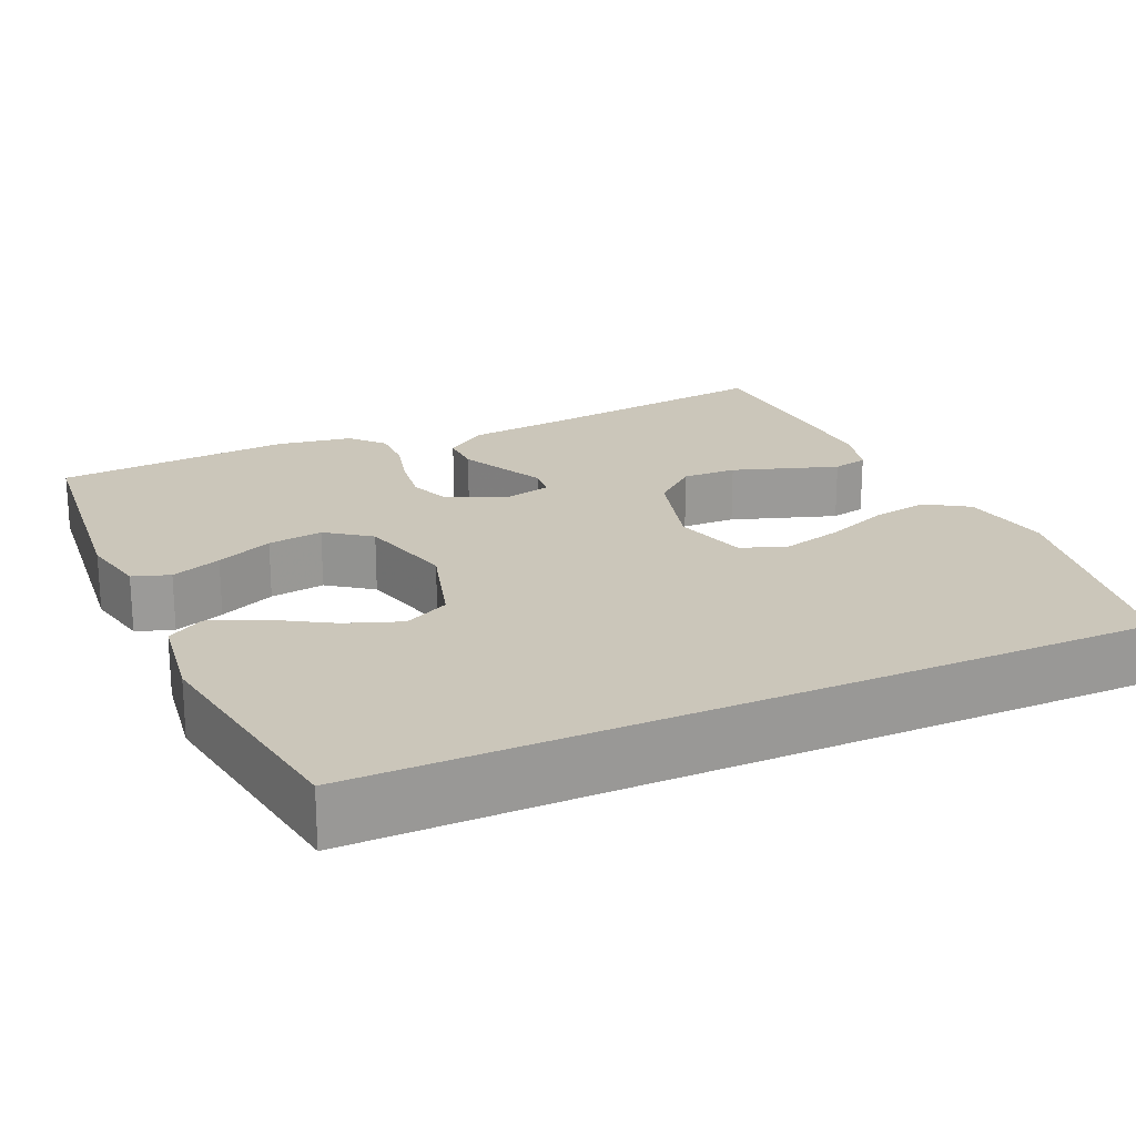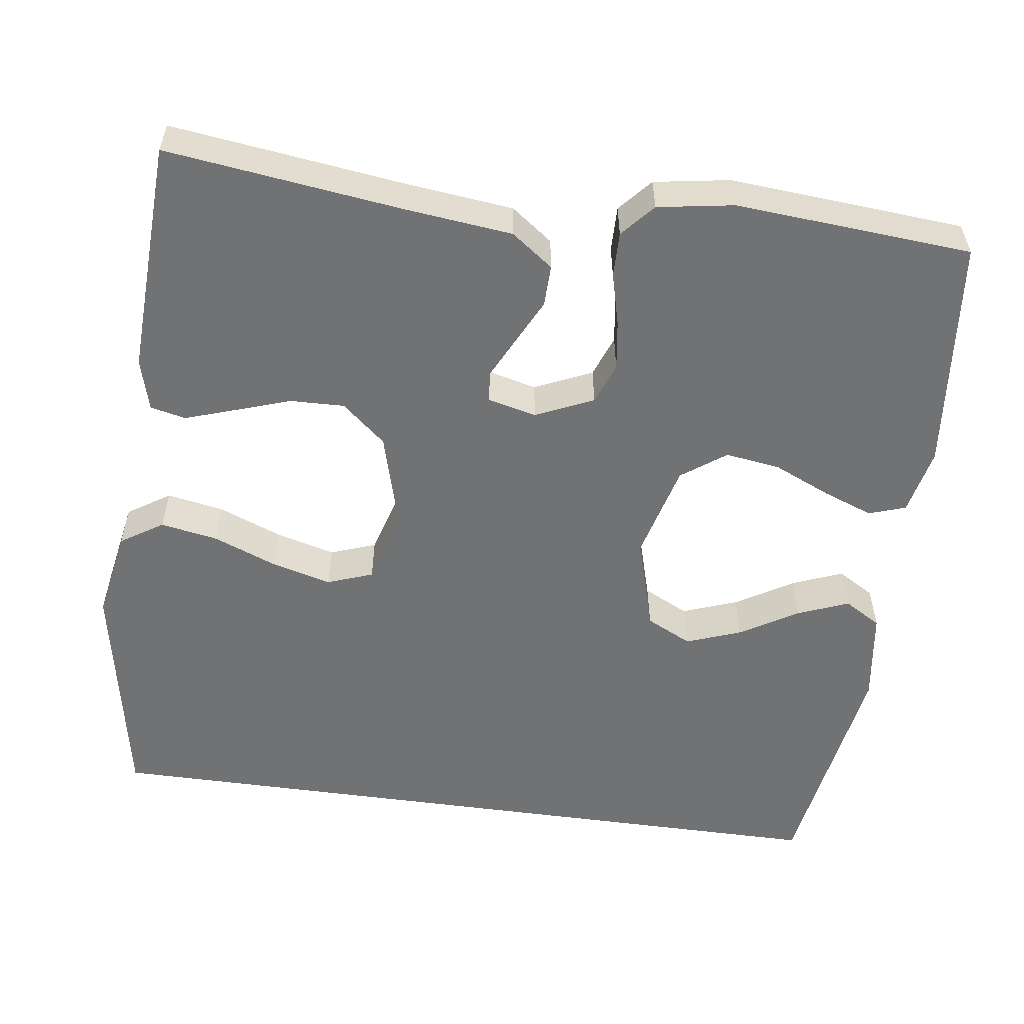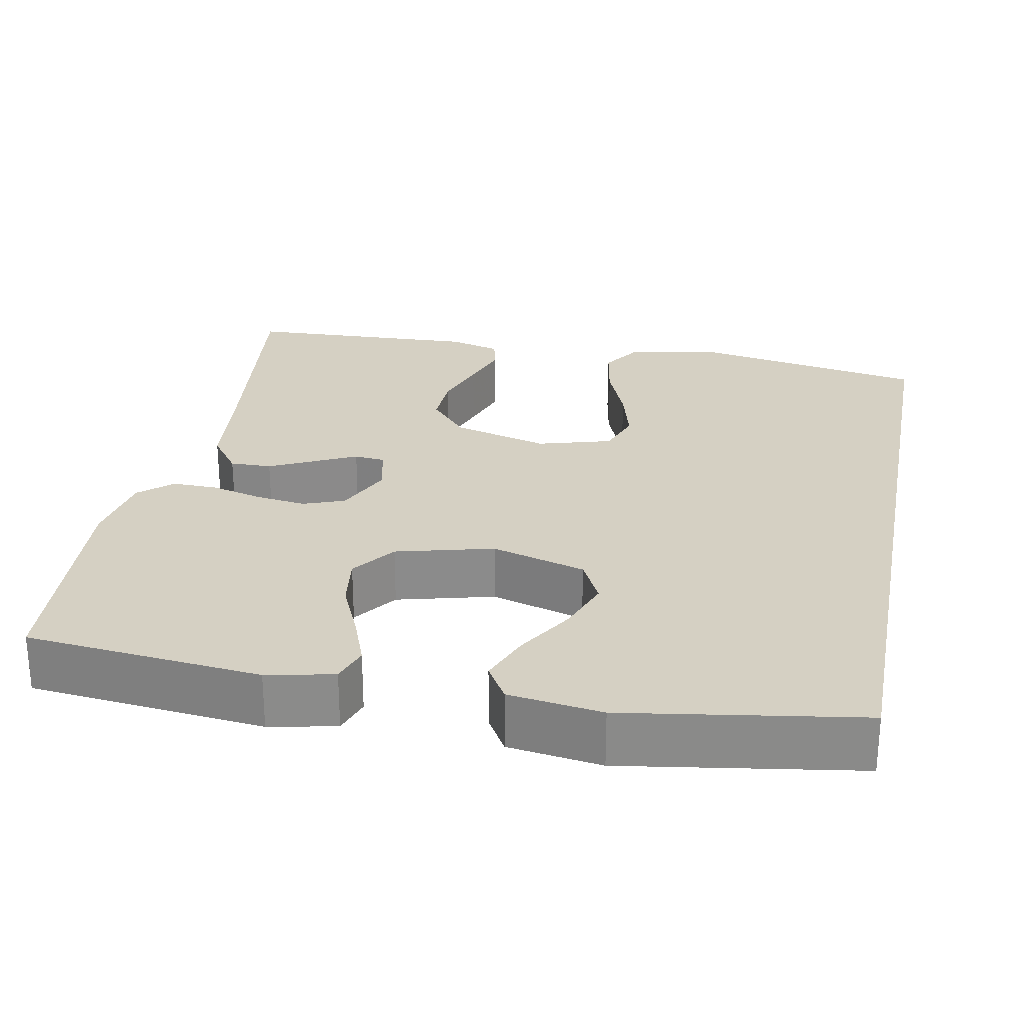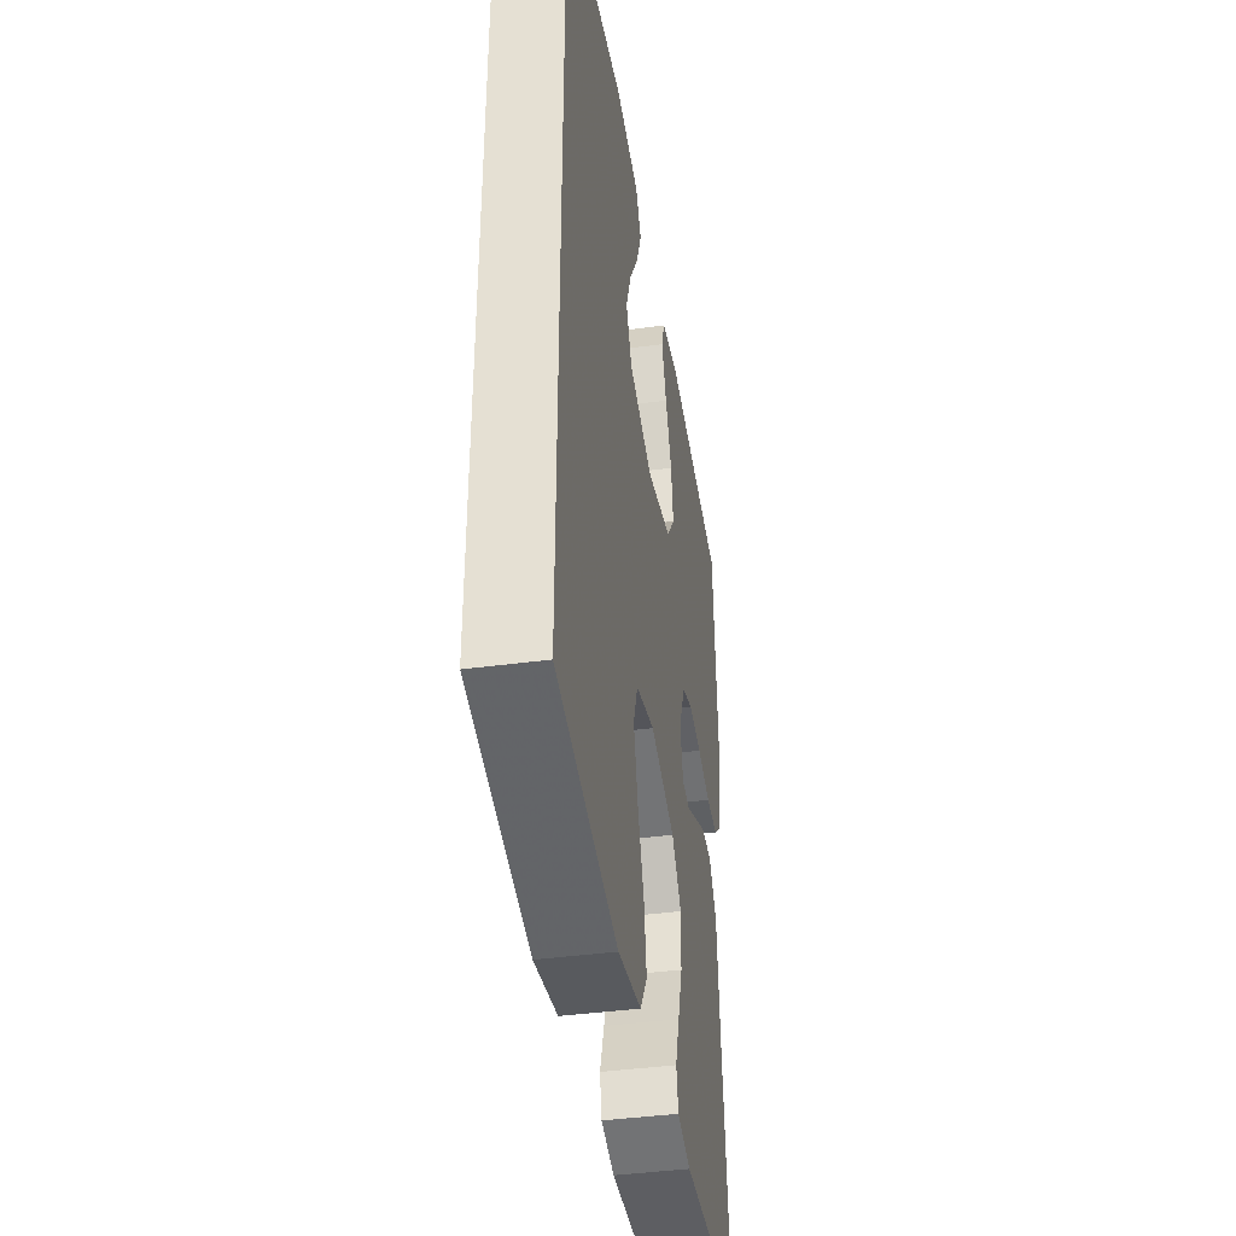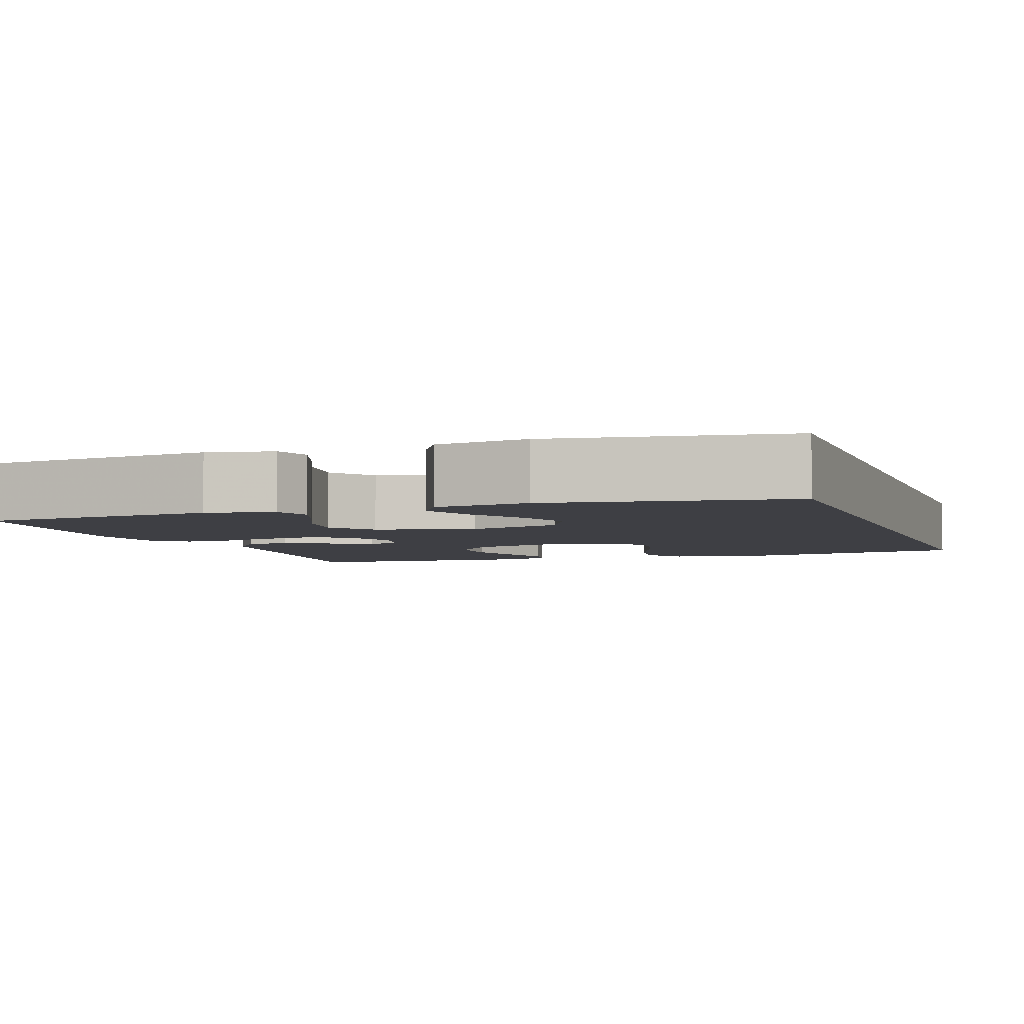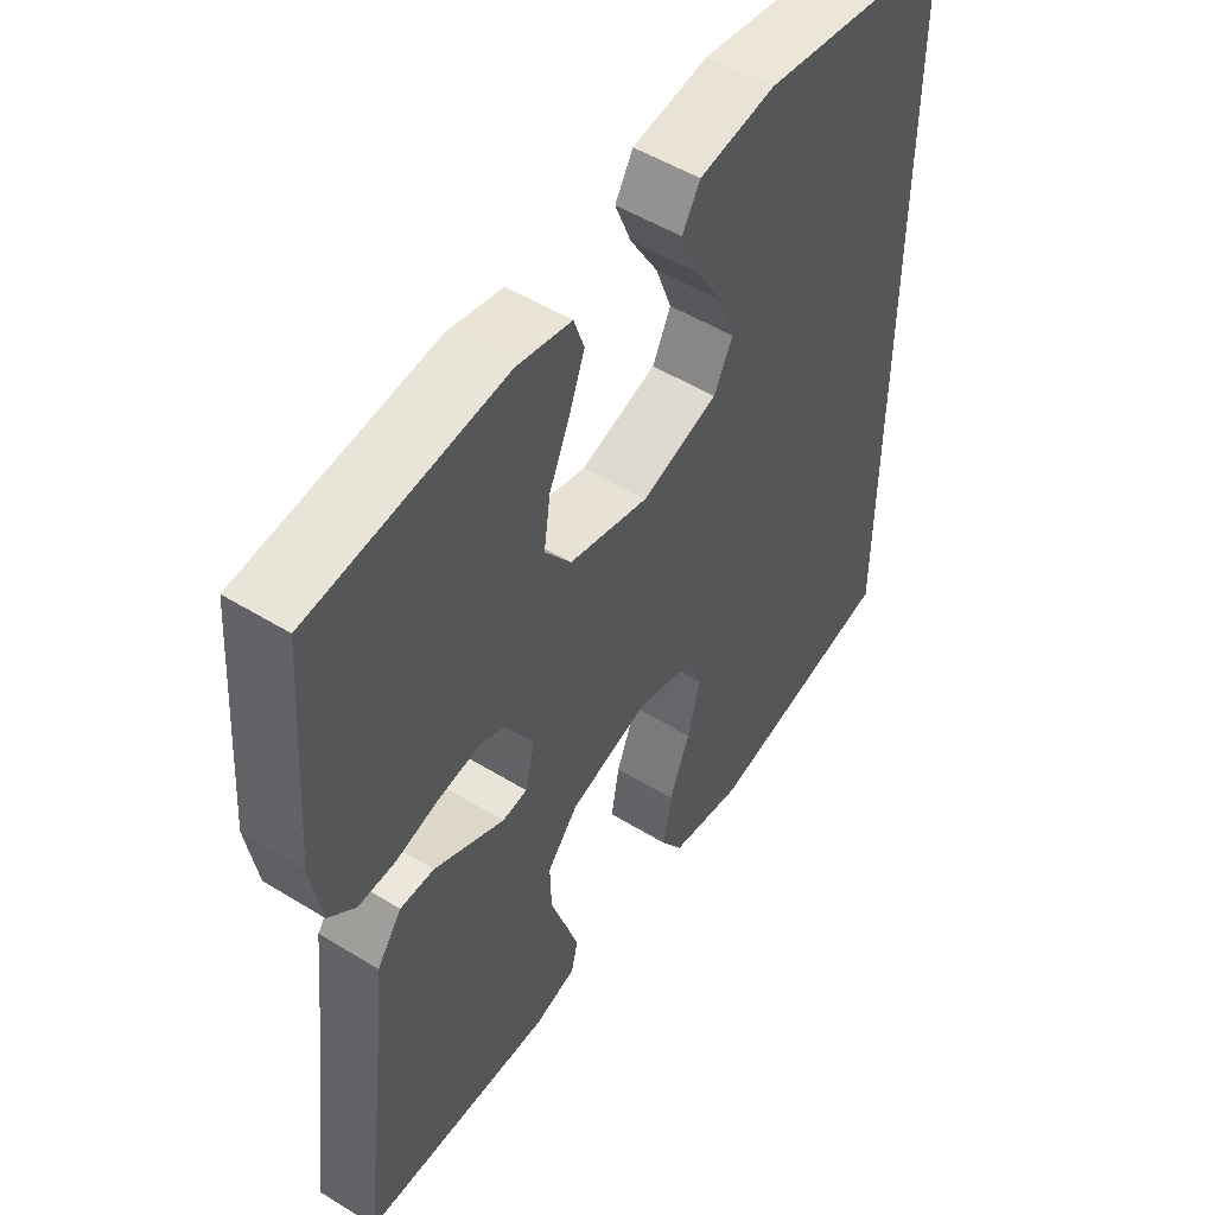
<metadata>
{"format":"obj","ext":"obj","renderer":"f3d","projection":"perspective","resolution":1024,"background":"white","views":[{"elev":21.1,"azim":65.8,"up":"+Y"},{"elev":-55.4,"azim":-97.9,"up":"+Y"},{"elev":26.4,"azim":10.9,"up":"+Y"},{"elev":-41.1,"azim":99.3,"up":"+Z"},{"elev":-4.4,"azim":19.4,"up":"+Y"},{"elev":51.6,"azim":-56.3,"up":"+Z"}]}
</metadata>
<code>
v 0.5 0.07 0.49
v 0.5 0.07 -0.491
v 0.2 0.07 -0.547
v 0.085 0.07 -0.526
v 0.05 0.07 -0.472
v 0.063 0.07 -0.399
v 0.095 0.07 -0.318
v 0.115 0.07 -0.242
v 0.094 0.07 -0.184
v 0 0.07 -0.157
v -0.123 0.07 -0.191
v -0.171 0.07 -0.247
v -0.169 0.07 -0.316
v -0.145 0.07 -0.387
v -0.124 0.07 -0.45
v -0.134 0.07 -0.495
v -0.2 0.07 -0.513
v -0.5 0.07 -0.5
v -0.462 0.07 -0.2
v -0.447 0.07 -0.064
v -0.408 0.07 -0.011
v -0.355 0.07 -0.012
v -0.298 0.07 -0.04
v -0.245 0.07 -0.066
v -0.206 0.07 -0.062
v -0.191 0.07 0
v -0.224 0.07 0.073
v -0.277 0.07 0.093
v -0.341 0.07 0.084
v -0.407 0.07 0.067
v -0.465 0.07 0.066
v -0.507 0.07 0.103
v -0.523 0.07 0.2
v -0.5 0.07 0.5
v -0.2 0.07 0.531
v -0.115 0.07 0.513
v -0.099 0.07 0.466
v -0.123 0.07 0.402
v -0.155 0.07 0.33
v -0.165 0.07 0.26
v -0.124 0.07 0.204
v 0 0.07 0.172
v 0.12 0.07 0.207
v 0.149 0.07 0.265
v 0.123 0.07 0.335
v 0.079 0.07 0.408
v 0.053 0.07 0.473
v 0.081 0.07 0.52
v 0.2 0.07 0.537
v 0.5 0 0.49
v 0.5 0 -0.491
v 0.2 0 -0.547
v 0.085 0 -0.526
v 0.05 0 -0.472
v 0.063 0 -0.399
v 0.095 0 -0.318
v 0.115 0 -0.242
v 0.094 0 -0.184
v 0 0 -0.157
v -0.123 0 -0.191
v -0.171 0 -0.247
v -0.169 0 -0.316
v -0.145 0 -0.387
v -0.124 0 -0.45
v -0.134 0 -0.495
v -0.2 0 -0.513
v -0.5 0 -0.5
v -0.462 0 -0.2
v -0.447 0 -0.064
v -0.408 0 -0.011
v -0.355 0 -0.012
v -0.298 0 -0.04
v -0.245 0 -0.066
v -0.206 0 -0.062
v -0.191 0 0
v -0.224 0 0.073
v -0.277 0 0.093
v -0.341 0 0.084
v -0.407 0 0.067
v -0.465 0 0.066
v -0.507 0 0.103
v -0.523 0 0.2
v -0.5 0 0.5
v -0.2 0 0.531
v -0.115 0 0.513
v -0.099 0 0.466
v -0.123 0 0.402
v -0.155 0 0.33
v -0.165 0 0.26
v -0.124 0 0.204
v 0 0 0.172
v 0.12 0 0.207
v 0.149 0 0.265
v 0.123 0 0.335
v 0.079 0 0.408
v 0.053 0 0.473
v 0.081 0 0.52
v 0.2 0 0.537
f 45 46 47 48
f 44 45 48 49
f 36 37 38 39
f 34 35 36 39
f 34 39 40
f 33 34 40 41
f 29 30 31 32
f 28 29 32 33
f 27 28 33 41
f 20 21 22 23
f 19 20 23 24
f 18 19 24 25
f 13 14 15 16
f 13 16 17 18
f 4 5 6 7
f 4 7 8
f 3 4 8
f 2 3 8
f 44 49 1 2
f 43 44 2 8
f 42 43 8 9
f 26 27 41 42
f 25 26 42 9
f 12 13 18 25
f 11 12 25
f 10 11 25
f 9 10 25
f 97 96 95 94
f 98 97 94 93
f 88 87 86 85
f 88 85 84 83
f 89 88 83
f 90 89 83 82
f 81 80 79 78
f 82 81 78 77
f 90 82 77 76
f 72 71 70 69
f 73 72 69 68
f 74 73 68 67
f 65 64 63 62
f 67 66 65 62
f 56 55 54 53
f 57 56 53
f 57 53 52
f 57 52 51
f 51 50 98 93
f 57 51 93 92
f 58 57 92 91
f 91 90 76 75
f 58 91 75 74
f 74 67 62 61
f 74 61 60
f 74 60 59
f 74 59 58
f 1 50 51 2
f 2 51 52 3
f 3 52 53 4
f 4 53 54 5
f 5 54 55 6
f 6 55 56 7
f 7 56 57 8
f 8 57 58 9
f 9 58 59 10
f 10 59 60 11
f 11 60 61 12
f 12 61 62 13
f 13 62 63 14
f 14 63 64 15
f 15 64 65 16
f 16 65 66 17
f 17 66 67 18
f 18 67 68 19
f 19 68 69 20
f 20 69 70 21
f 21 70 71 22
f 22 71 72 23
f 23 72 73 24
f 24 73 74 25
f 25 74 75 26
f 26 75 76 27
f 27 76 77 28
f 28 77 78 29
f 29 78 79 30
f 30 79 80 31
f 31 80 81 32
f 32 81 82 33
f 33 82 83 34
f 34 83 84 35
f 35 84 85 36
f 36 85 86 37
f 37 86 87 38
f 38 87 88 39
f 39 88 89 40
f 40 89 90 41
f 41 90 91 42
f 42 91 92 43
f 43 92 93 44
f 44 93 94 45
f 45 94 95 46
f 46 95 96 47
f 47 96 97 48
f 48 97 98 49
f 49 98 50 1

</code>
